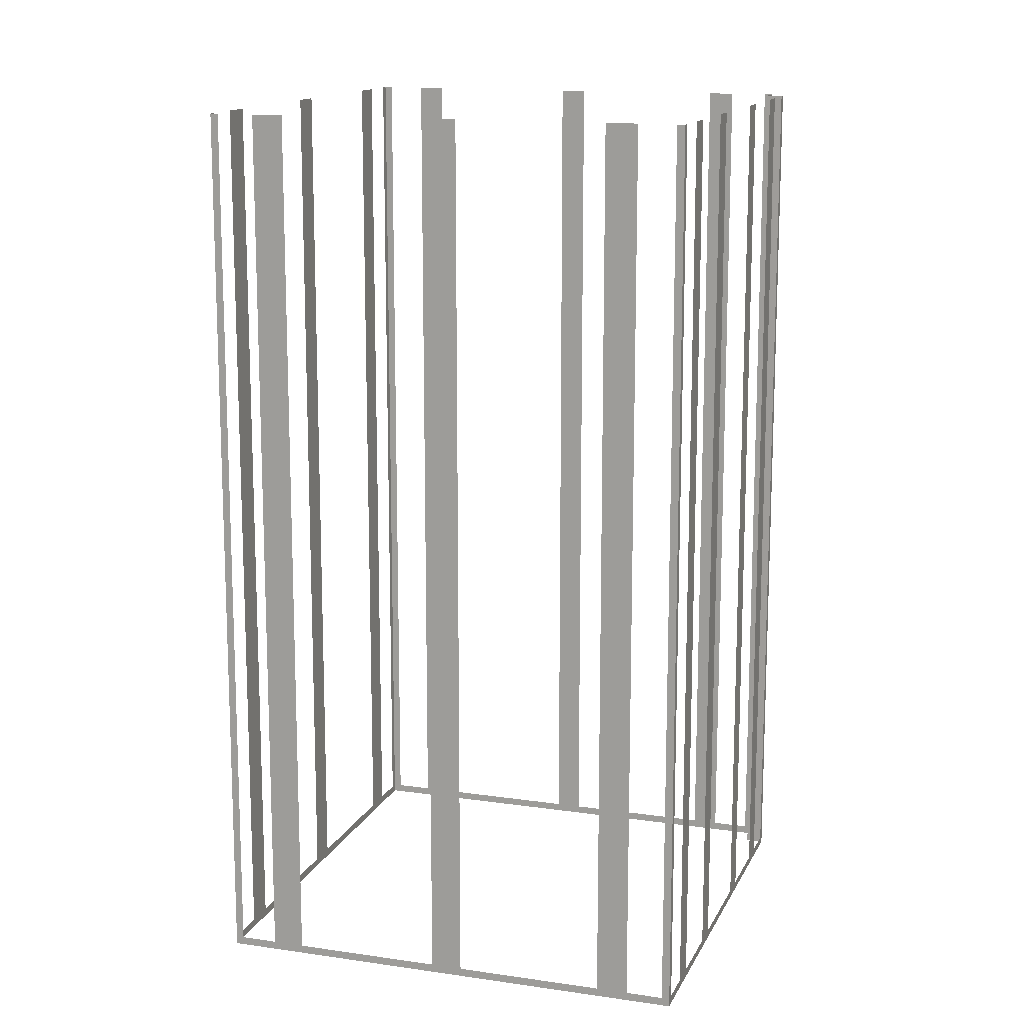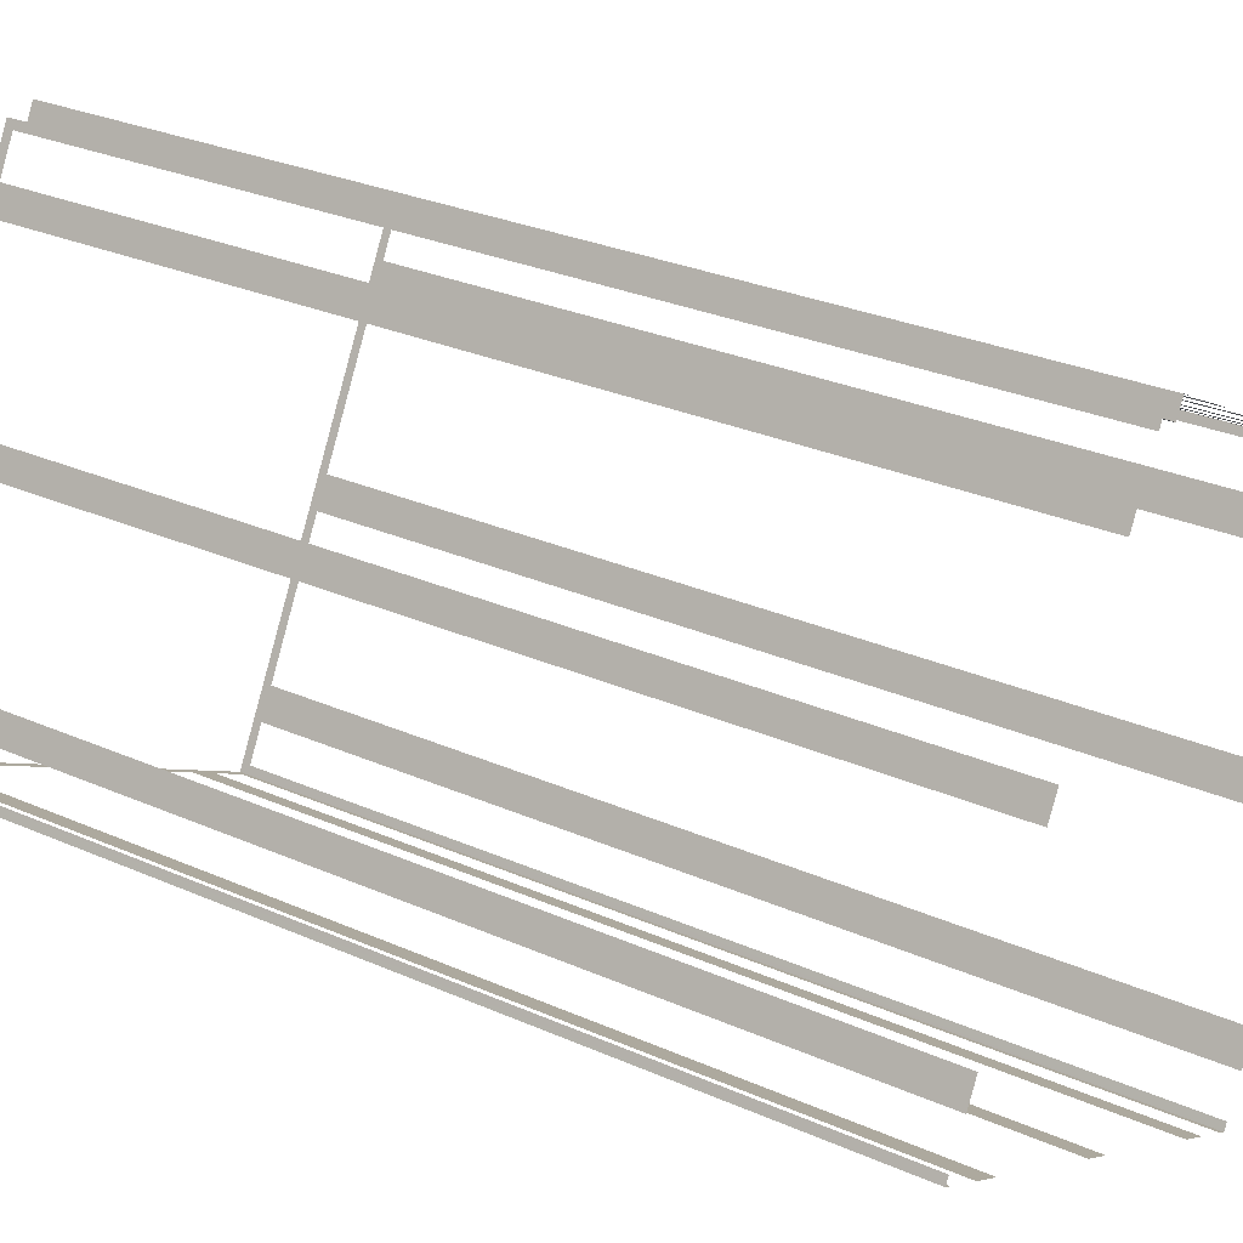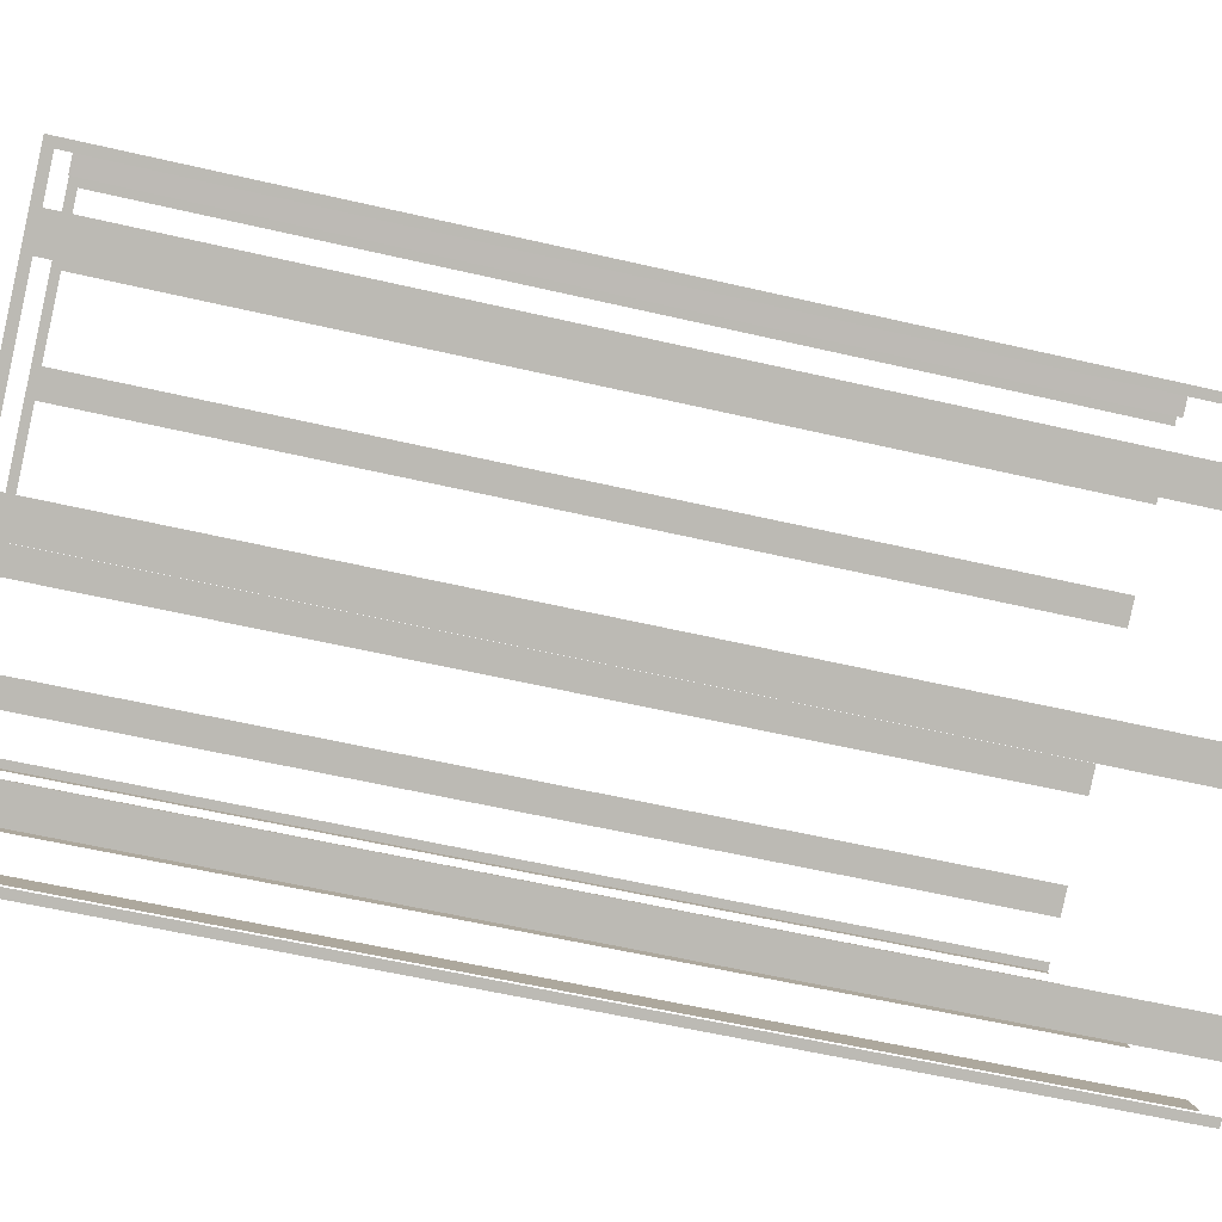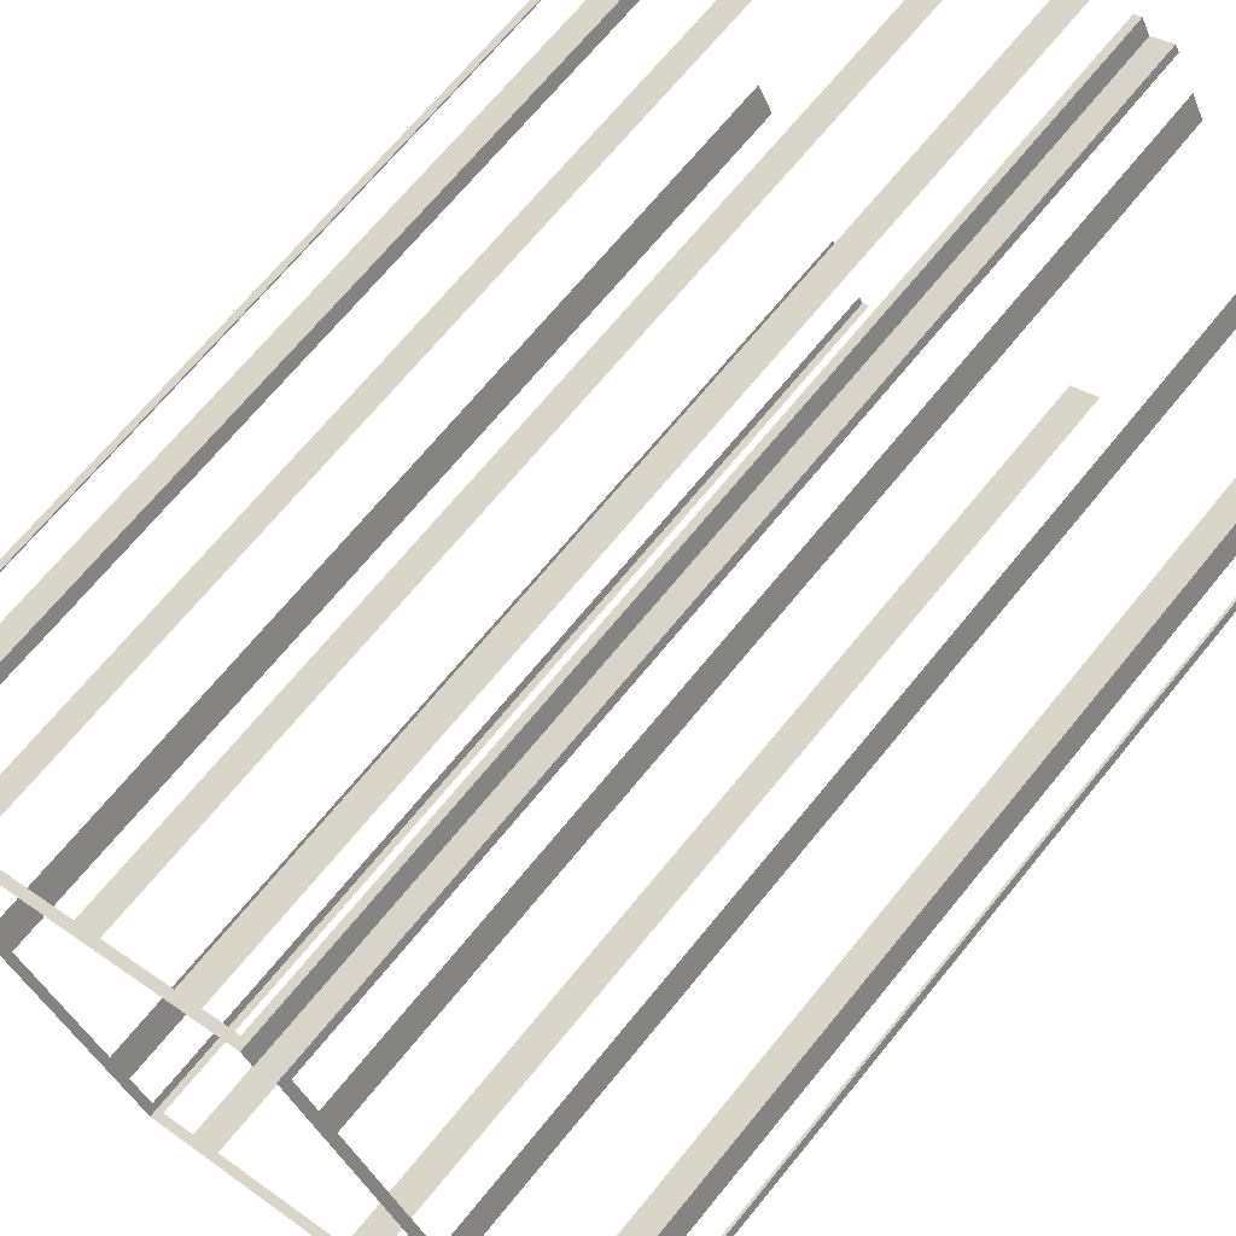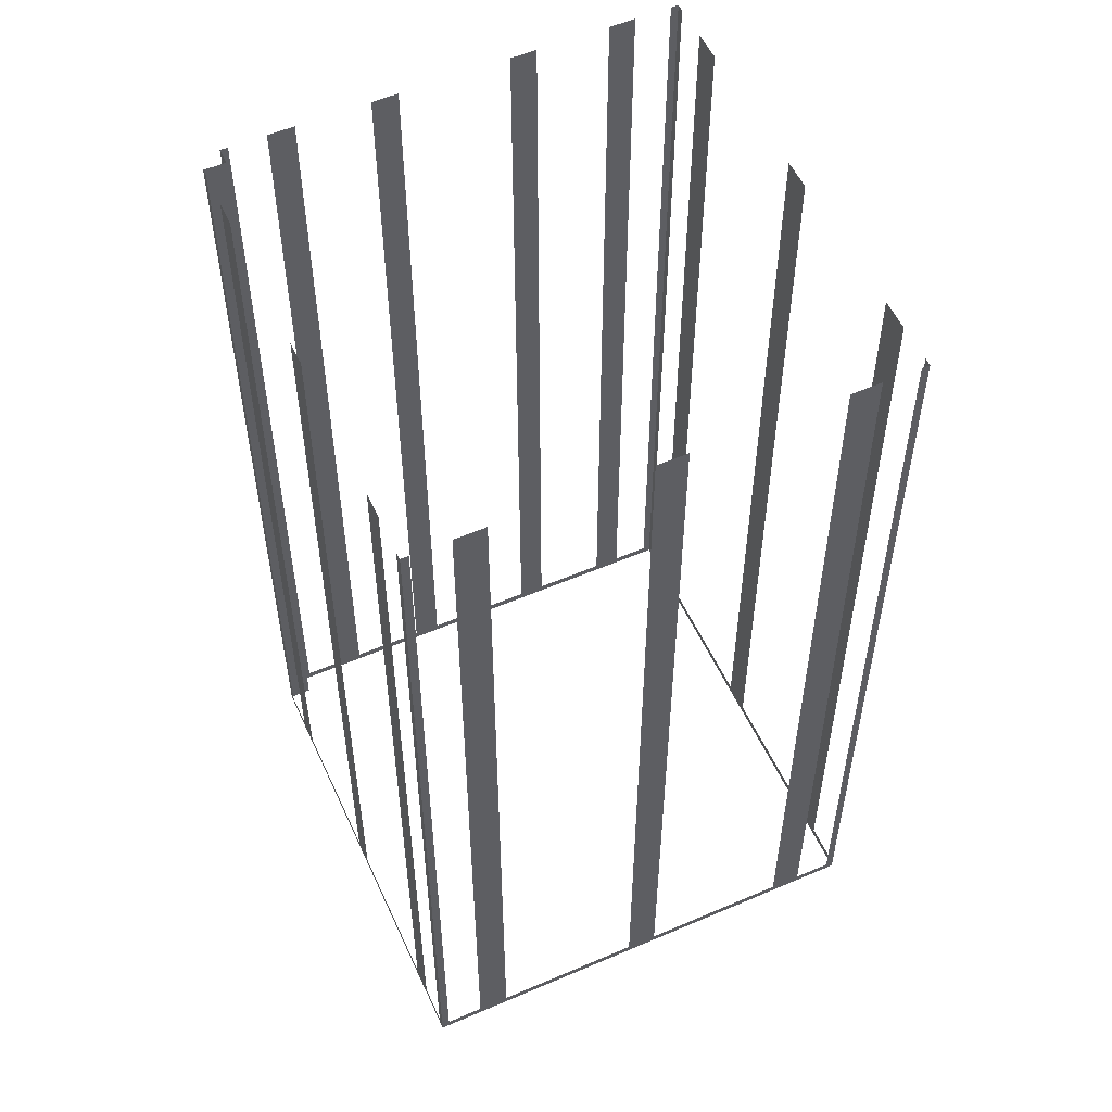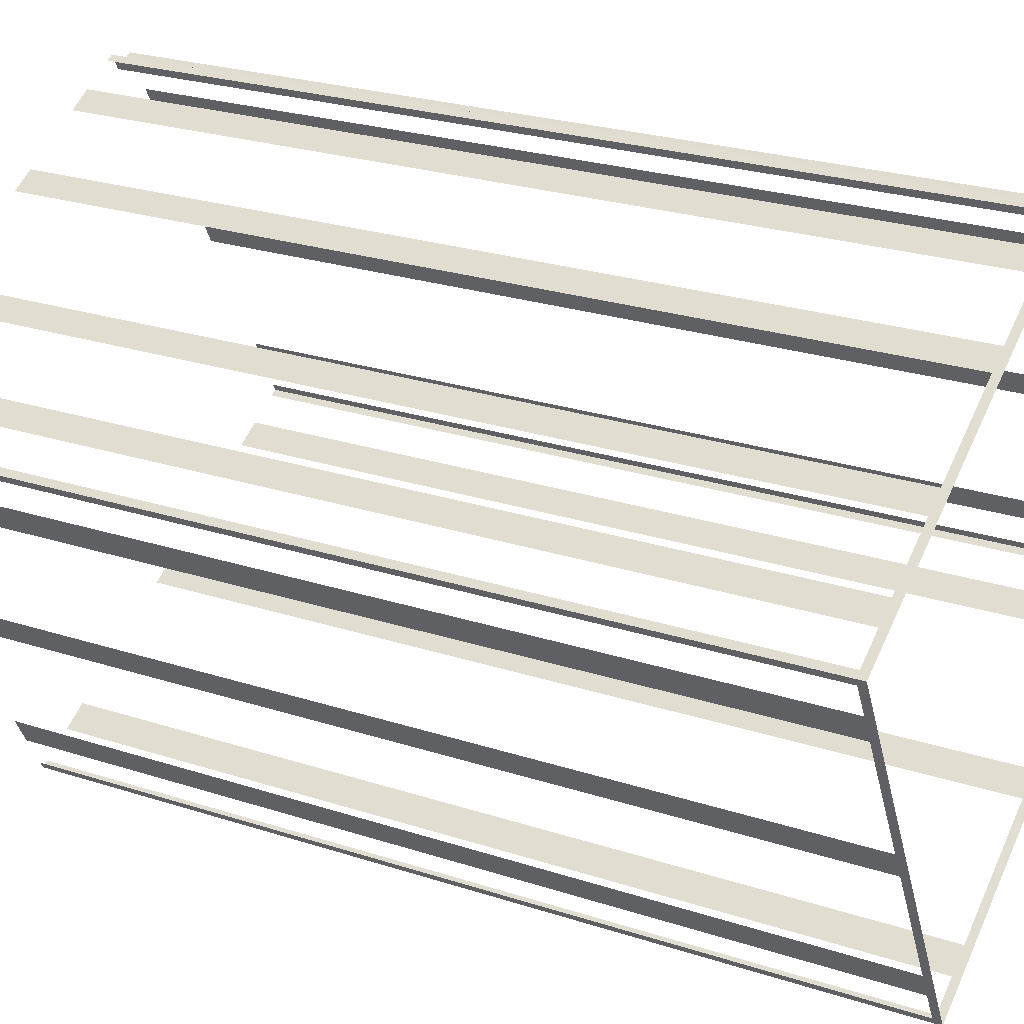
<metadata>
{"format":"obj","ext":"obj","renderer":"f3d","projection":"perspective","resolution":1024,"background":"white","views":[{"elev":14.0,"azim":80.0,"up":"+Z"},{"elev":28.6,"azim":-56.4,"up":"+Y"},{"elev":-55.9,"azim":-103.9,"up":"+Y"},{"elev":68.7,"azim":-140.9,"up":"+Y"},{"elev":54.8,"azim":-52.4,"up":"+Z"},{"elev":25.2,"azim":117.7,"up":"+Y"}]}
</metadata>
<code>
o geometryt000010000010000110010110000110000110100000010110st7
v 1232 -262.2 188.7
v 1232 -262.3 227.4
v 1232 -262.2 227.4
v 1230 -261.4 188.7
v 1232 -262.3 188.4
v 1230 -261.4 227.4
v 1229 -260.8 227.4
v 1229 -260.8 188.7
v 1224 -257.7 188.7
v 1224 -257.7 227.4
v 1222 -257.1 227.4
v 1222 -257.1 188.7
v 1214 -252.4 188.4
v 1217 -254 188.7
v 1217 -254 227.4
v 1215 -253.4 227.4
v 1215 -253.4 188.7
v 1214 -252.6 188.7
v 1214 -252.6 227.4
v 1214 -252.4 227.4
v 1214 -252.1 188.7
v 1214 -252.4 227.4
v 1214 -252.1 227.4
v 1215 -250.7 188.7
v 1214 -252.4 188.4
v 1215 -250.7 227.4
v 1215 -249.7 227.4
v 1215 -249.7 188.7
v 1218 -243.9 188.7
v 1218 -243.9 227.4
v 1219 -242.9 227.4
v 1219 -242.9 188.7
v 1222 -237.2 188.7
v 1223 -234.4 188.4
v 1222 -237.2 227.4
v 1222 -236.2 227.4
v 1222 -236.2 188.7
v 1223 -234.7 188.7
v 1223 -234.7 227.4
v 1223 -234.4 227.4
v 1224 -234.9 188.4
v 1223 -234.4 188.4
v 1223 -234.4 227.4
v 1224 -234.9 227.4
v 1224 -234.2 188.4
v 1224 -234.9 188.4
v 1224 -234.9 227.4
v 1224 -234.2 227.4
v 1225 -234.4 188.7
v 1224 -234.2 227.4
v 1225 -234.4 227.4
v 1226 -235.1 188.7
v 1224 -234.2 188.4
v 1226 -235.1 227.4
v 1227 -235.7 227.4
v 1227 -235.7 188.7
v 1230 -237.2 188.7
v 1230 -237.2 227.4
v 1231 -237.8 227.4
v 1231 -237.8 188.7
v 1235 -240.1 188.7
v 1235 -240.1 227.4
v 1237 -240.6 227.4
v 1237 -240.6 188.7
v 1242 -243.6 188.4
v 1239 -242.2 188.7
v 1239 -242.2 227.4
v 1240 -242.7 227.4
v 1240 -242.7 188.7
v 1242 -243.5 188.7
v 1242 -243.5 227.4
v 1242 -243.6 227.4
v 1242 -243.9 188.7
v 1242 -243.6 227.4
v 1242 -243.9 227.4
v 1241 -245.4 188.7
v 1242 -243.6 188.4
v 1241 -245.4 227.4
v 1241 -246.6 227.4
v 1241 -246.6 188.7
v 1238 -252.4 188.7
v 1238 -252.4 227.4
v 1237 -253.6 227.4
v 1237 -253.6 188.7
v 1234 -259.4 188.7
v 1232 -262.3 188.4
v 1234 -259.4 227.4
v 1233 -260.6 227.4
v 1233 -260.6 188.7
v 1232 -262 188.7
v 1232 -262 227.4
v 1232 -262.3 227.4
f 2 1 5
f 6 7 4
f 7 8 4
f 8 5 4
f 8 9 5
f 10 11 9
f 11 12 9
f 9 13 5
f 14 13 12
f 18 13 17
f 19 20 18
f 20 13 18
f 21 22 23
f 24 25 21
f 28 25 24
f 28 29 25
f 30 31 29
f 31 32 29
f 33 34 32
f 37 34 33
f 38 34 37
f 39 40 38
f 40 34 38
f 41 42 43
f 41 43 44
f 45 46 47
f 45 47 48
f 49 50 51
f 52 53 49
f 50 49 53
f 54 55 52
f 55 56 52
f 56 53 52
f 56 57 53
f 60 61 53
f 62 63 61
f 63 64 61
f 64 65 61
f 61 65 53
f 66 65 64
f 67 68 66
f 68 69 66
f 70 65 69
f 71 72 70
f 72 65 70
f 73 74 75
f 76 77 73
f 74 73 77
f 78 79 76
f 79 80 76
f 80 77 76
f 80 81 77
f 82 83 81
f 83 84 81
f 81 84 77
f 85 86 84
f 87 88 85
f 88 89 85
f 90 86 89
f 91 92 90
f 92 86 90
f 1 2 3
f 4 5 1
f 12 13 9
f 15 16 14
f 16 17 14
f 17 13 14
f 22 21 25
f 26 27 24
f 27 28 24
f 29 32 25
f 32 34 25
f 35 36 33
f 36 37 33
f 58 59 57
f 59 60 57
f 57 60 53
f 69 65 66
f 84 86 77
f 89 86 85

</code>
